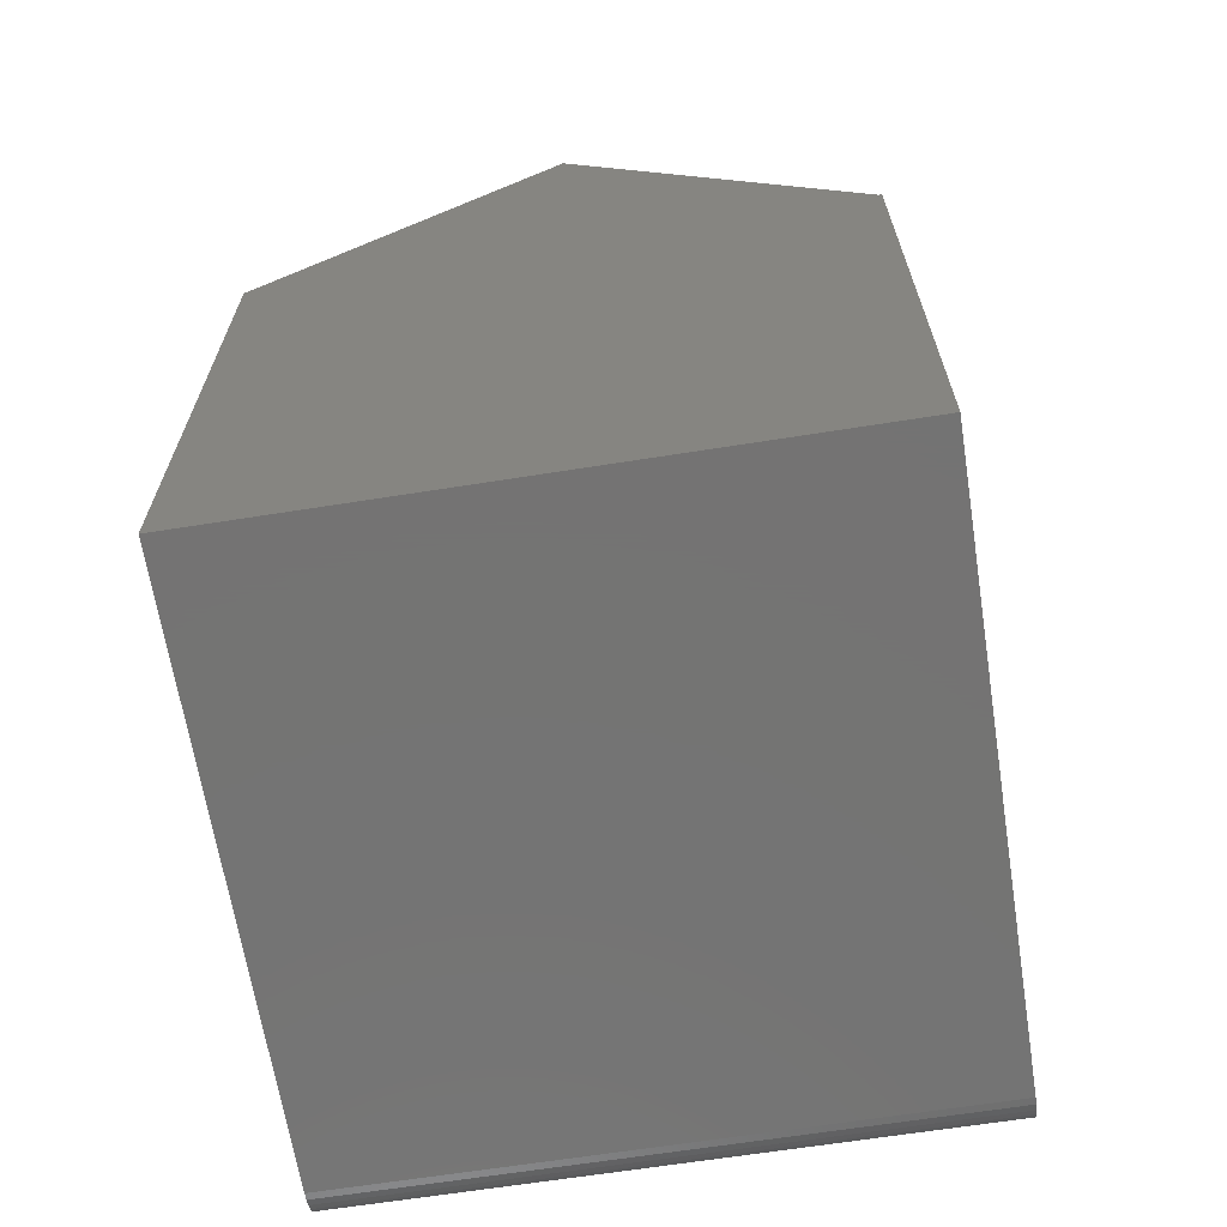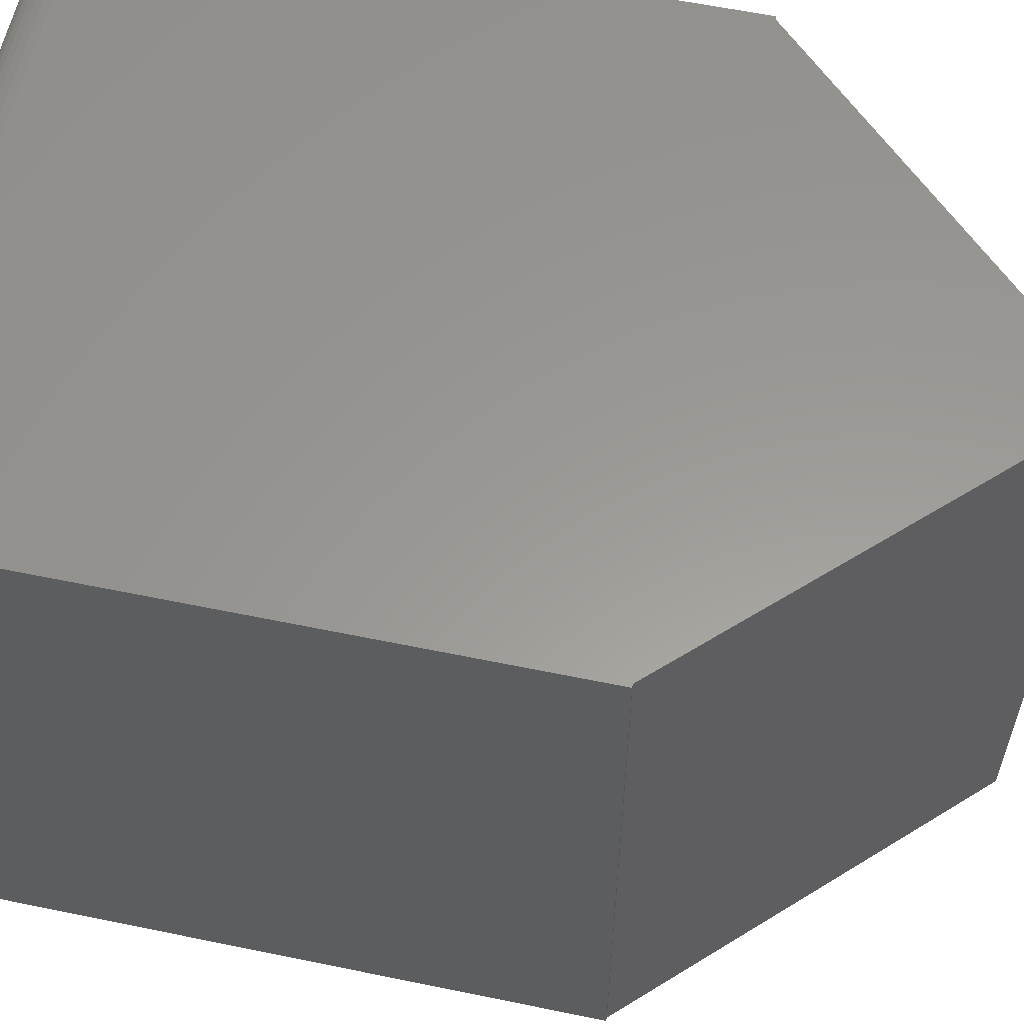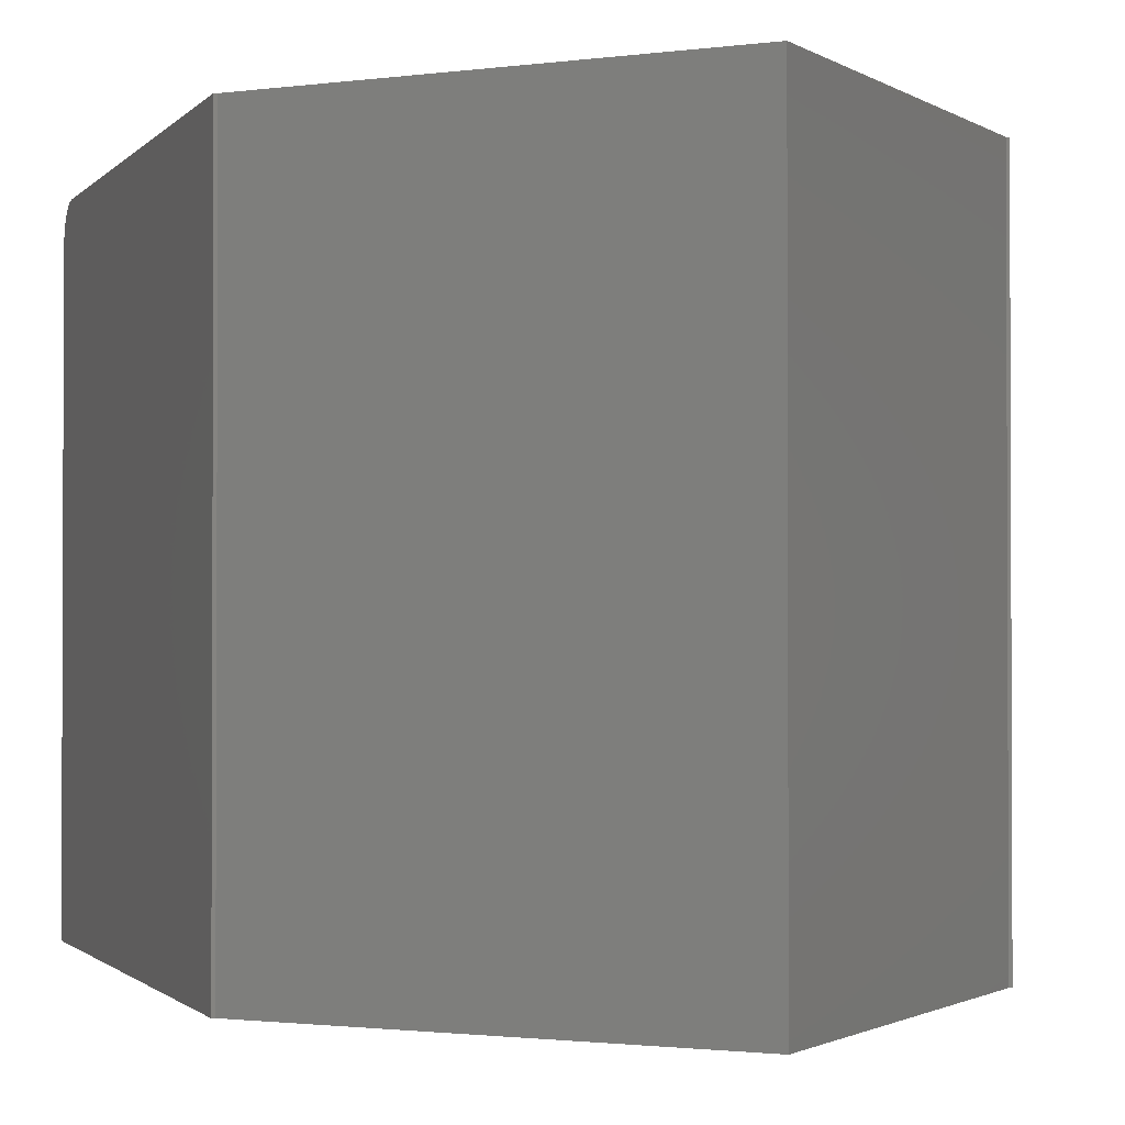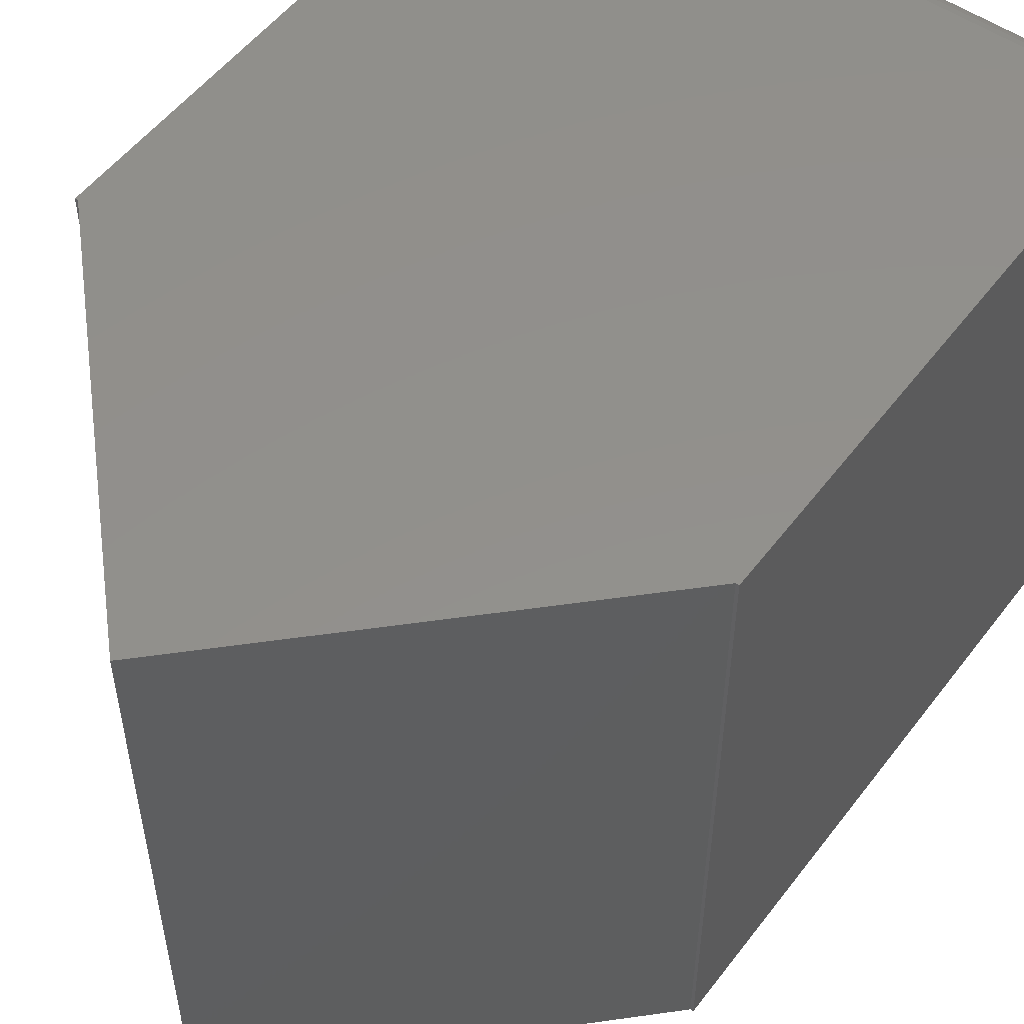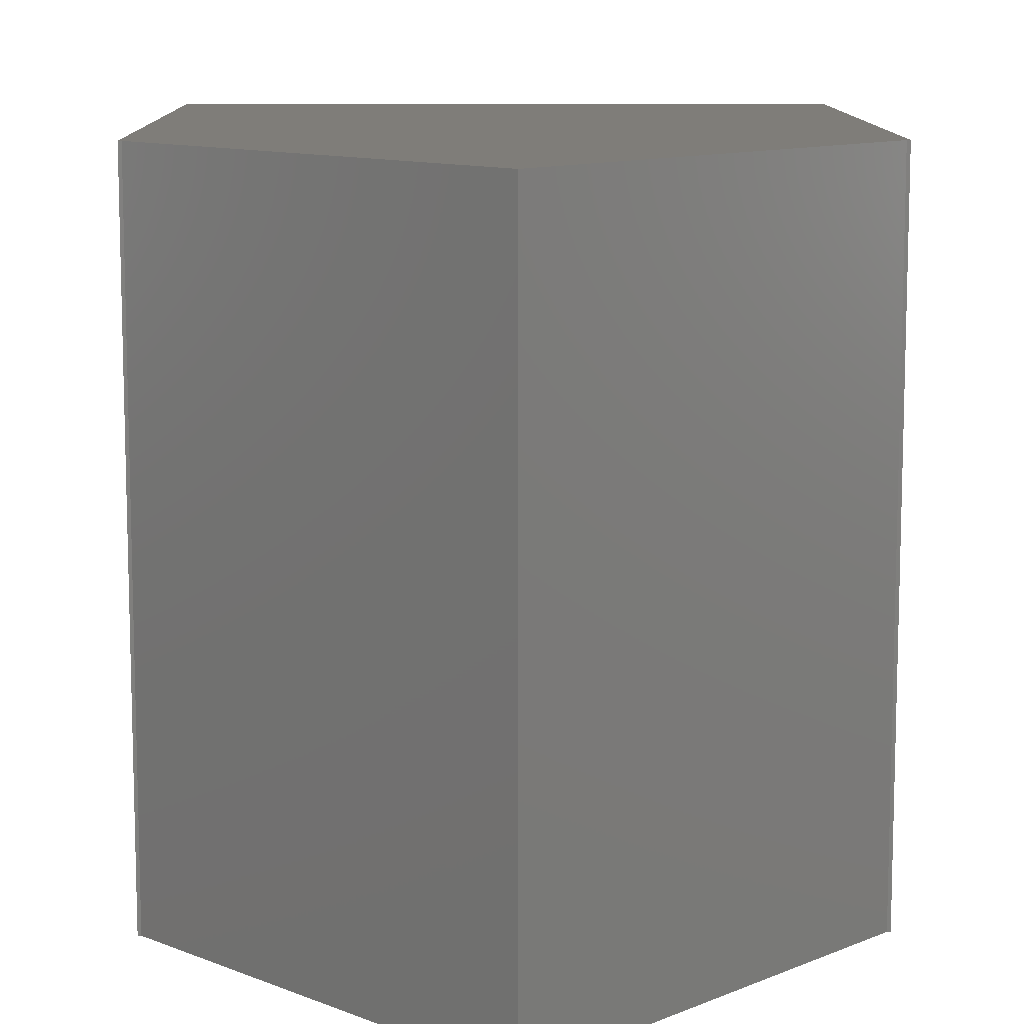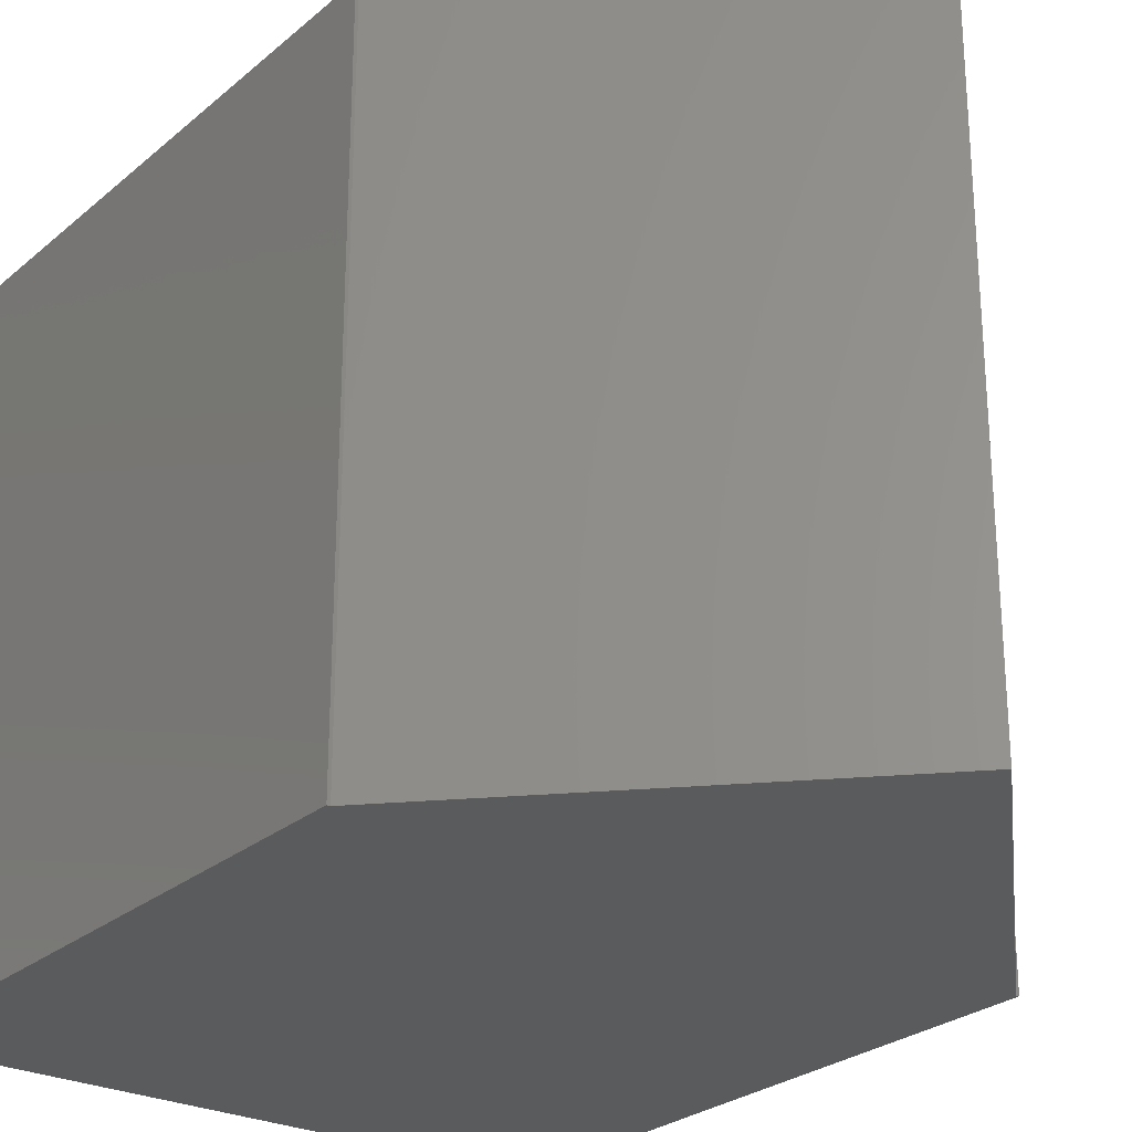
<metadata>
{"format":"stl","ext":"stl","renderer":"f3d","projection":"perspective","resolution":1024,"background":"white","views":[{"elev":-65.9,"azim":-171.0,"up":"+Y"},{"elev":59.4,"azim":102.0,"up":"+Z"},{"elev":-1.4,"azim":161.4,"up":"+Z"},{"elev":53.3,"azim":-143.6,"up":"+Z"},{"elev":10.8,"azim":179.1,"up":"+Z"},{"elev":-26.4,"azim":142.5,"up":"+Z"}]}
</metadata>
<code>
# stl→obj: 30 verts, 56 faces
v 0.5 0.03125 0.5234
v 0.5 0.02515 0.5228
v 0.5 0.01929 0.5211
v 0.5 0.4947 0.5234
v 0.5 0.01389 0.5182
v 0.5 0.009153 0.5143
v 0.5 0.005267 0.5095
v 0.5 0.002379 0.5041
v 0.5 0.0006005 0.4983
v 0.5 0 0.4922
v 0.5 0 0
v 0.5 0.4947 0
v 0.002549 0.4947 0
v 0 0.4947 0
v 0 0 0
v 0.4975 0.4947 0
v 0.2526 0.7448 0
v 0.4975 0.4947 0.5234
v 0 0.4947 0.5234
v 0 0.03125 0.5234
v 0.002549 0.4947 0.5234
v 0.2526 0.7448 0.5234
v 0 0.01929 0.5211
v 0 0.02515 0.5228
v 0 0 0.4922
v 0 0.0006005 0.4983
v 0 0.002379 0.5041
v 0 0.005267 0.5095
v 0 0.009153 0.5143
v 0 0.01389 0.5182
f 1 2 3
f 4 1 3
f 4 3 5
f 4 5 6
f 4 6 7
f 4 7 8
f 4 8 9
f 4 9 10
f 4 10 11
f 4 11 12
f 13 11 14
f 11 15 14
f 16 12 11
f 16 11 13
f 16 13 17
f 18 1 4
f 1 19 20
f 21 19 1
f 21 1 18
f 21 18 22
f 20 23 24
f 19 14 15
f 19 15 25
f 19 25 26
f 19 26 27
f 19 27 28
f 19 28 29
f 19 29 30
f 19 30 23
f 19 23 20
f 16 17 18
f 18 17 22
f 17 13 22
f 22 13 21
f 12 16 4
f 4 16 18
f 13 14 21
f 21 14 19
f 15 11 25
f 25 11 10
f 25 10 26
f 26 10 9
f 26 9 27
f 27 9 8
f 27 8 28
f 28 8 7
f 28 7 29
f 29 7 6
f 29 6 30
f 30 6 5
f 30 5 23
f 23 5 3
f 23 3 24
f 24 3 2
f 24 2 20
f 20 2 1

</code>
